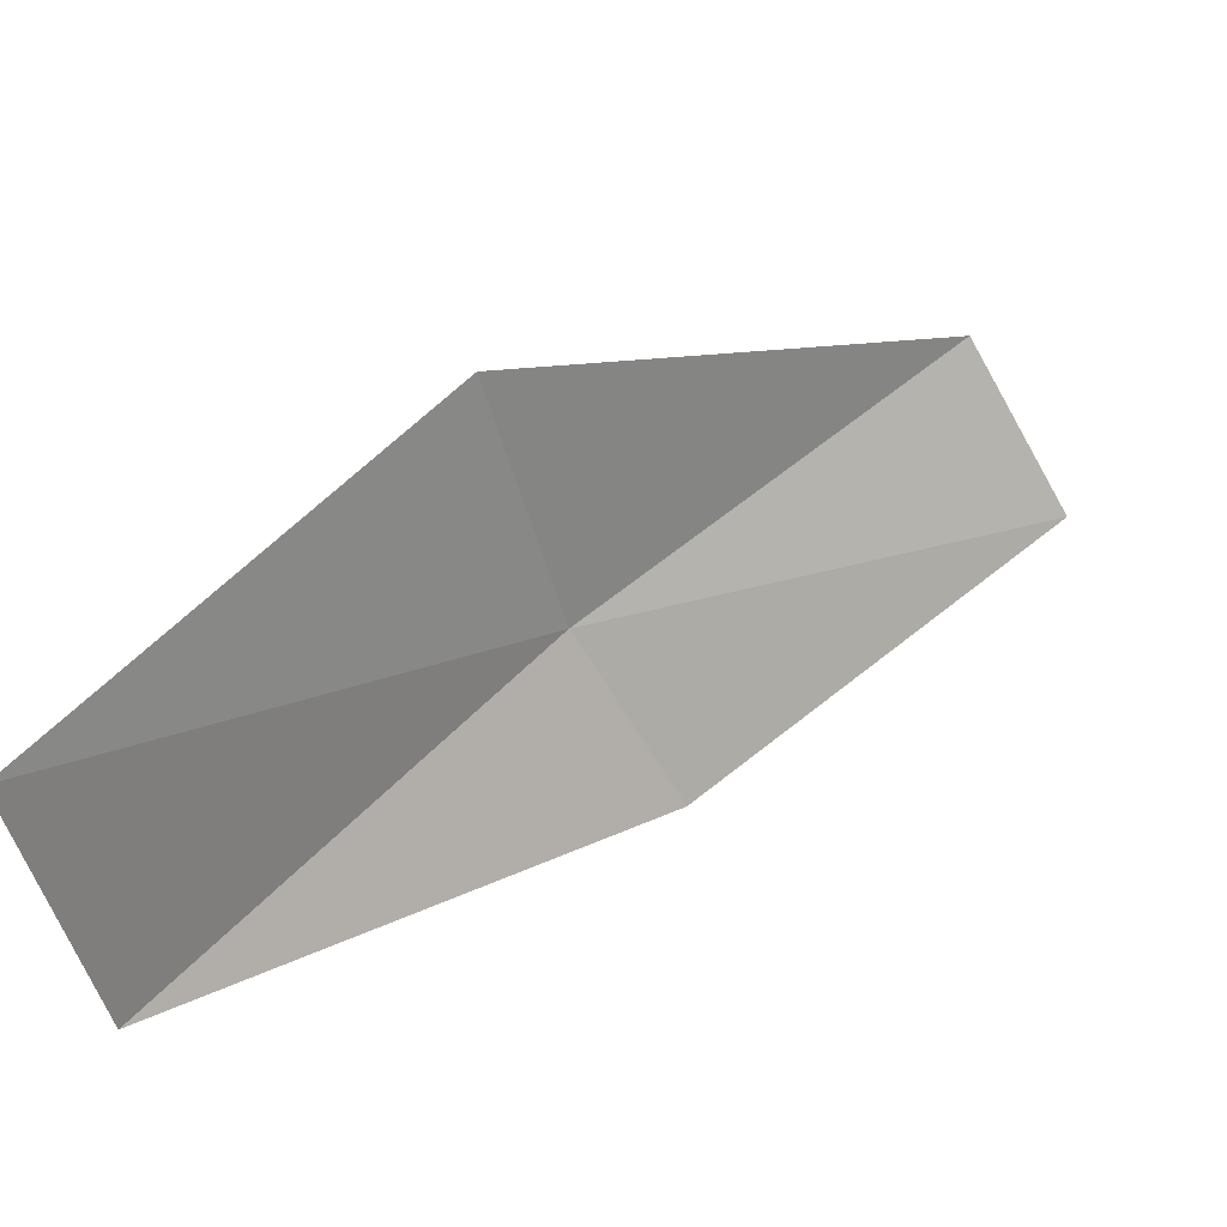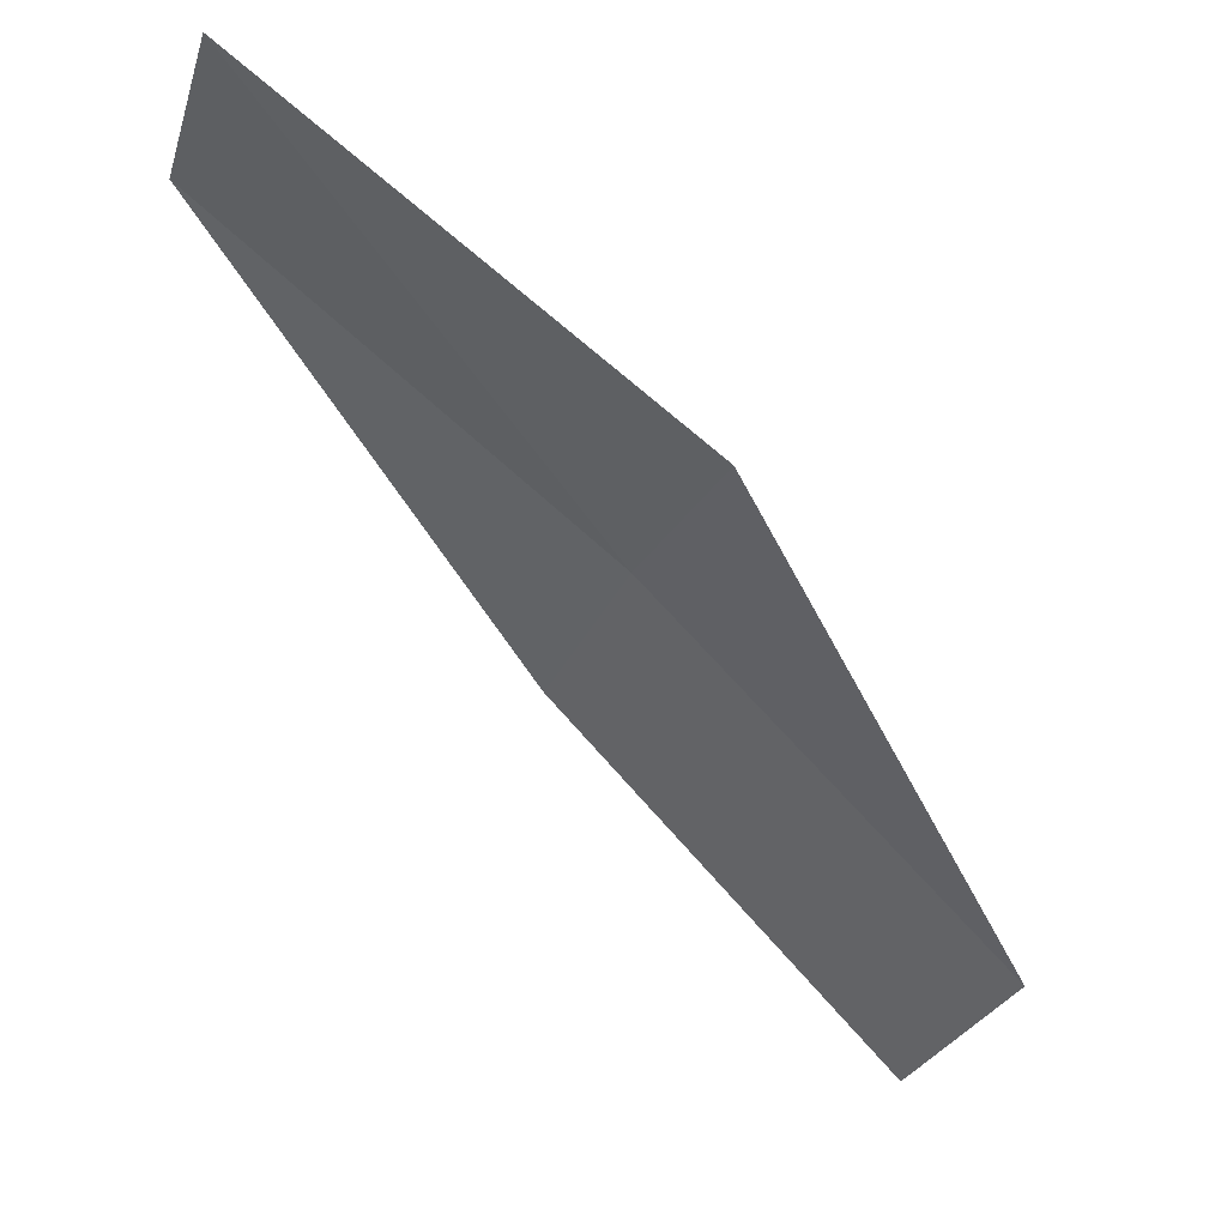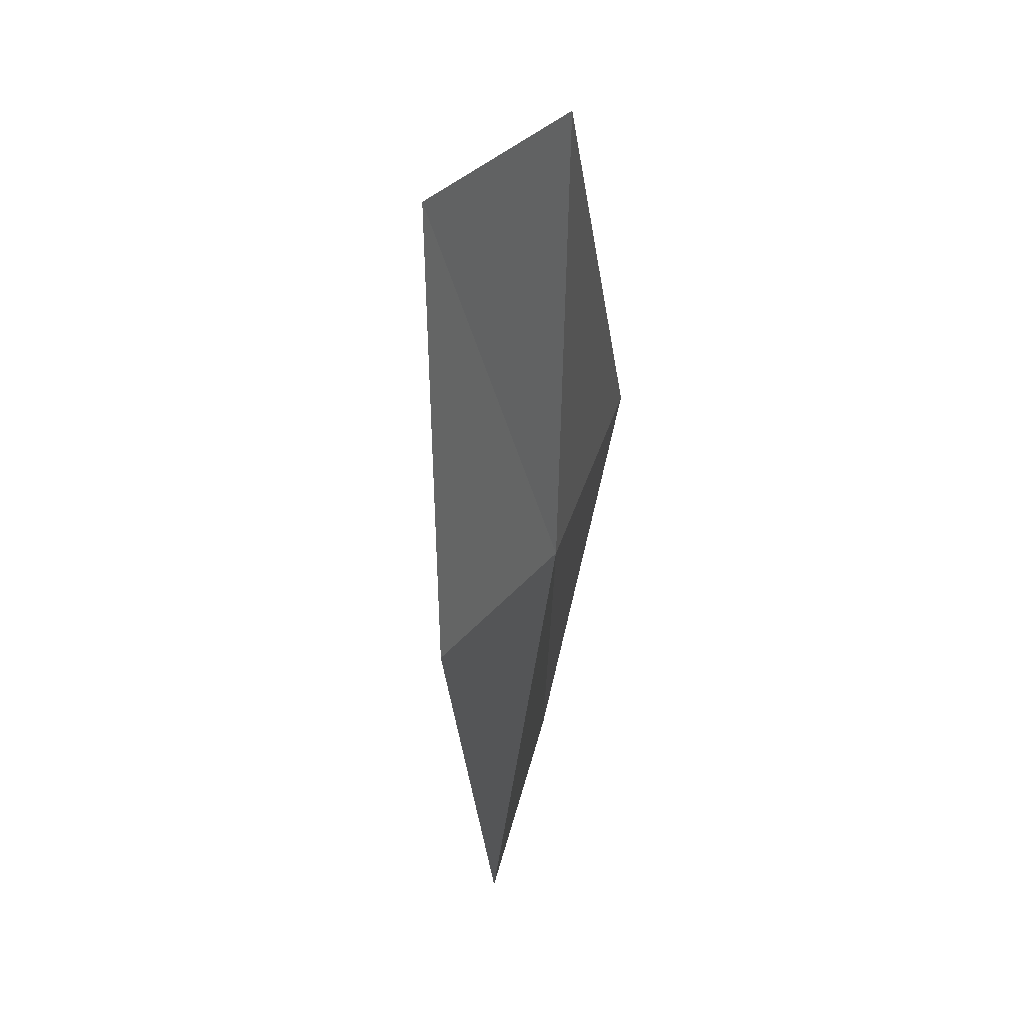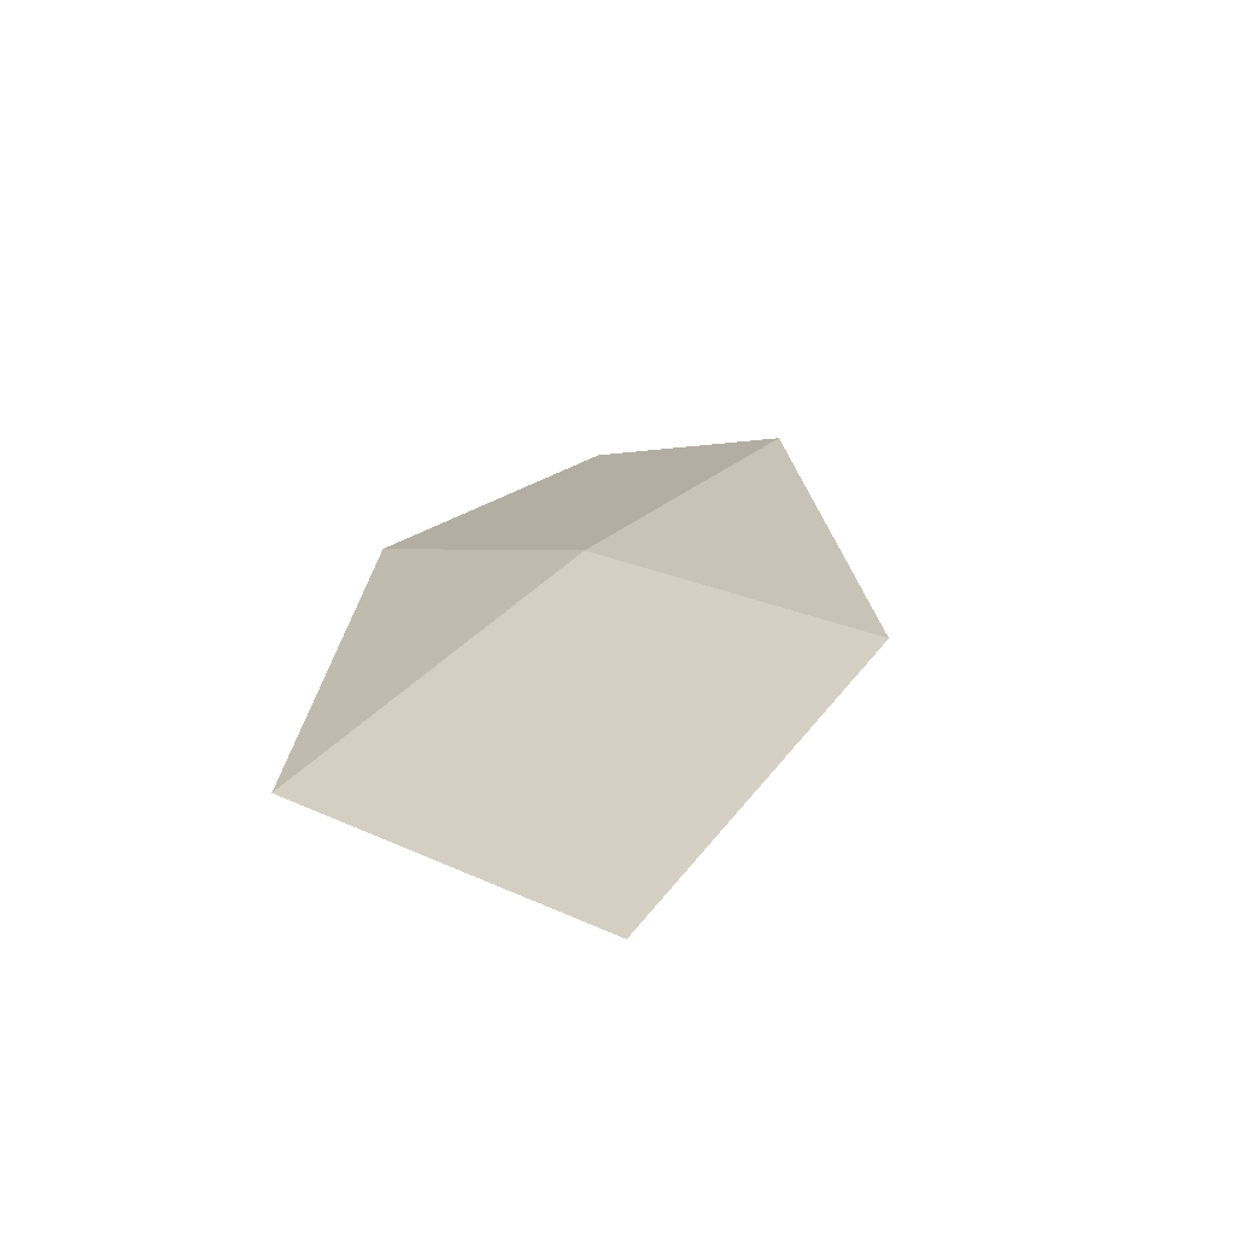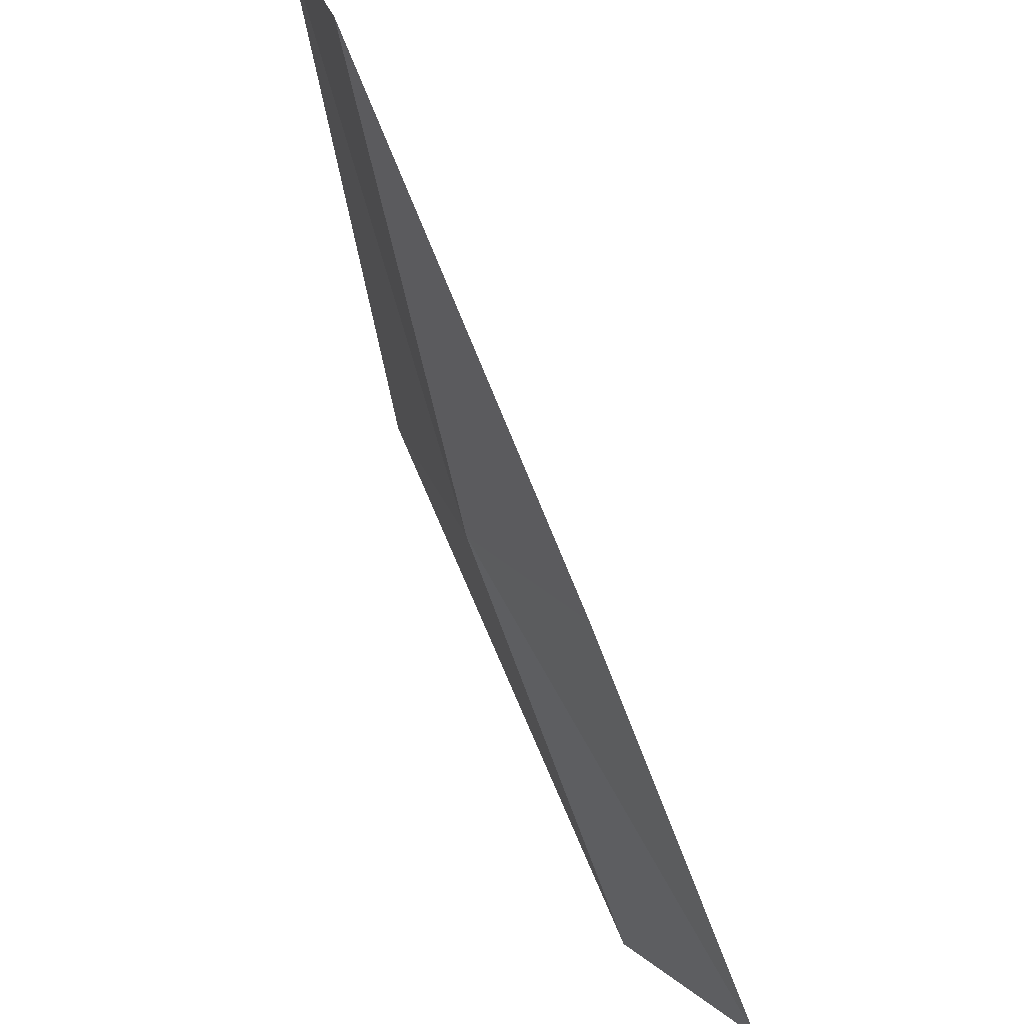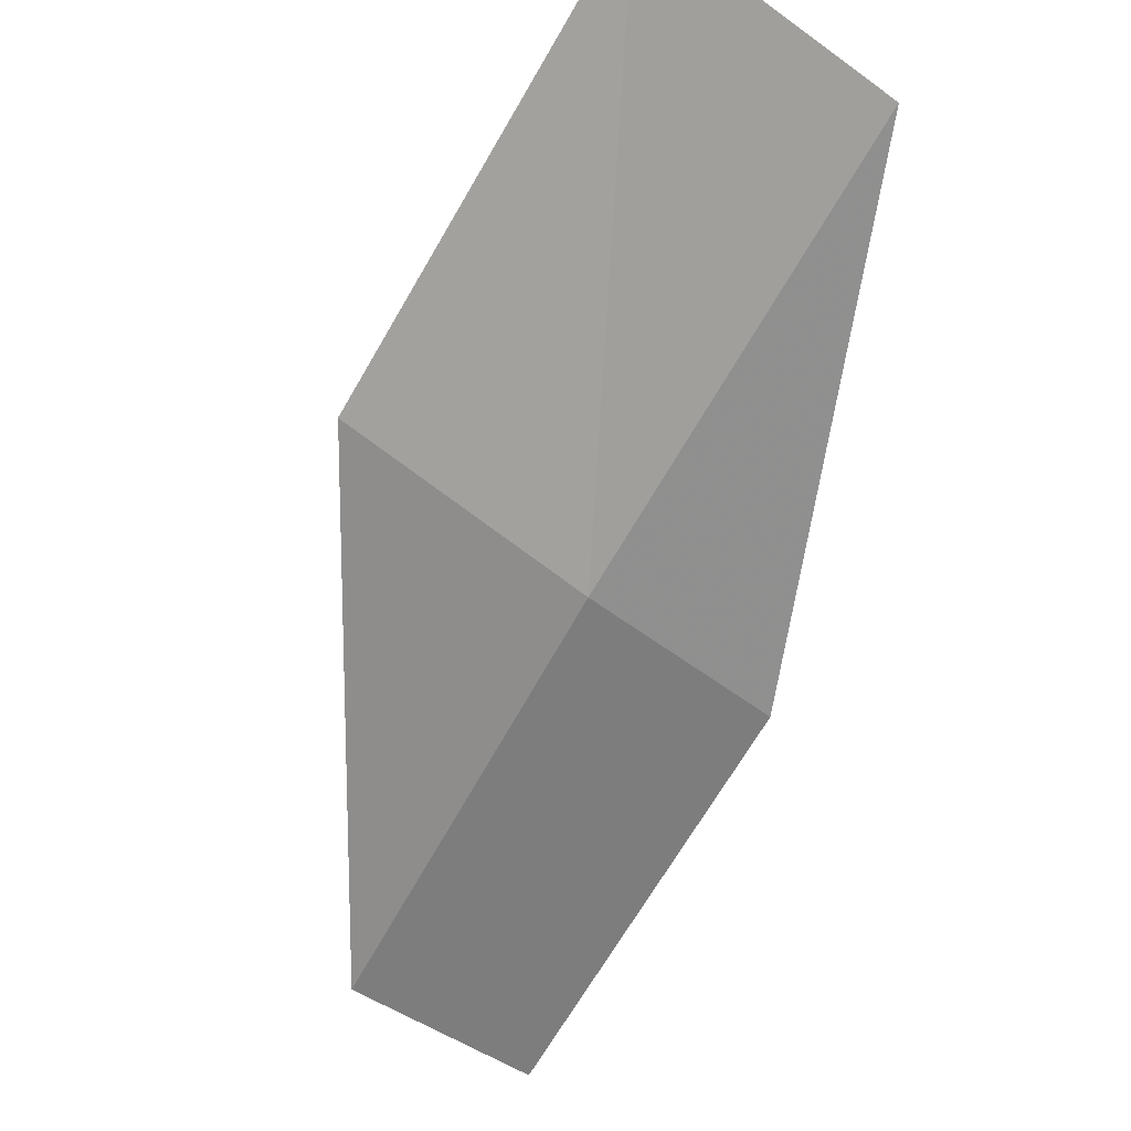
<metadata>
{"format":"obj","ext":"obj","renderer":"f3d","projection":"perspective","resolution":1024,"background":"white","views":[{"elev":49.2,"azim":-89.7,"up":"+Z"},{"elev":-2.4,"azim":-9.4,"up":"+Y"},{"elev":-47.3,"azim":43.3,"up":"+Z"},{"elev":66.0,"azim":-58.2,"up":"+Y"},{"elev":-65.0,"azim":-117.2,"up":"+Z"},{"elev":65.7,"azim":130.5,"up":"+Y"}]}
</metadata>
<code>
v 7.305 14.21 0.9548
v 8.442 13.04 0.9697
v 8.227 12.7 0.4129
v 7.138 13.88 0.3788
v 7.419 14.43 1.816
v 6.016 15.28 0.9625
v 6.091 15.47 1.836
f 1 3 2
f 1 4 3
f 1 2 5
f 1 6 4
f 1 5 7
f 1 7 6

</code>
